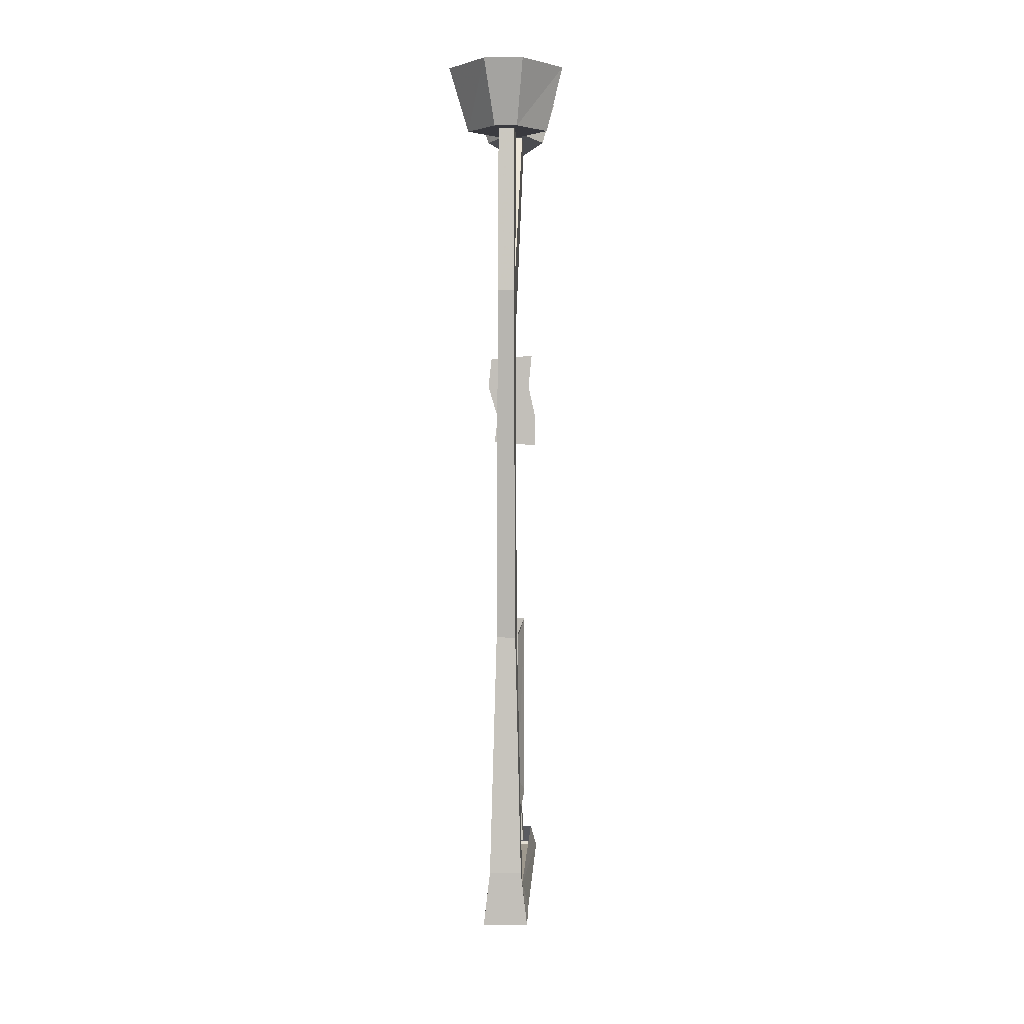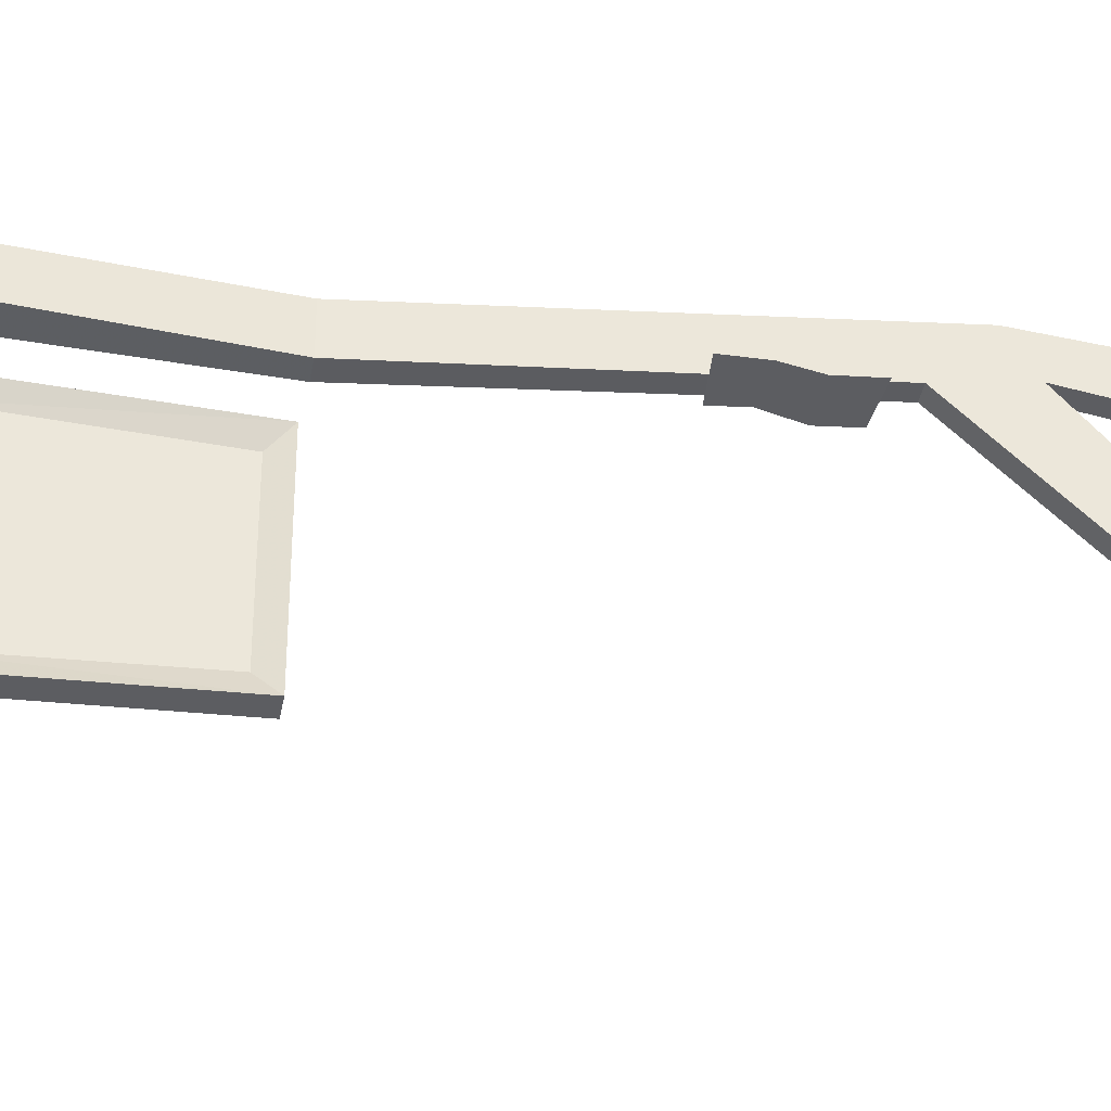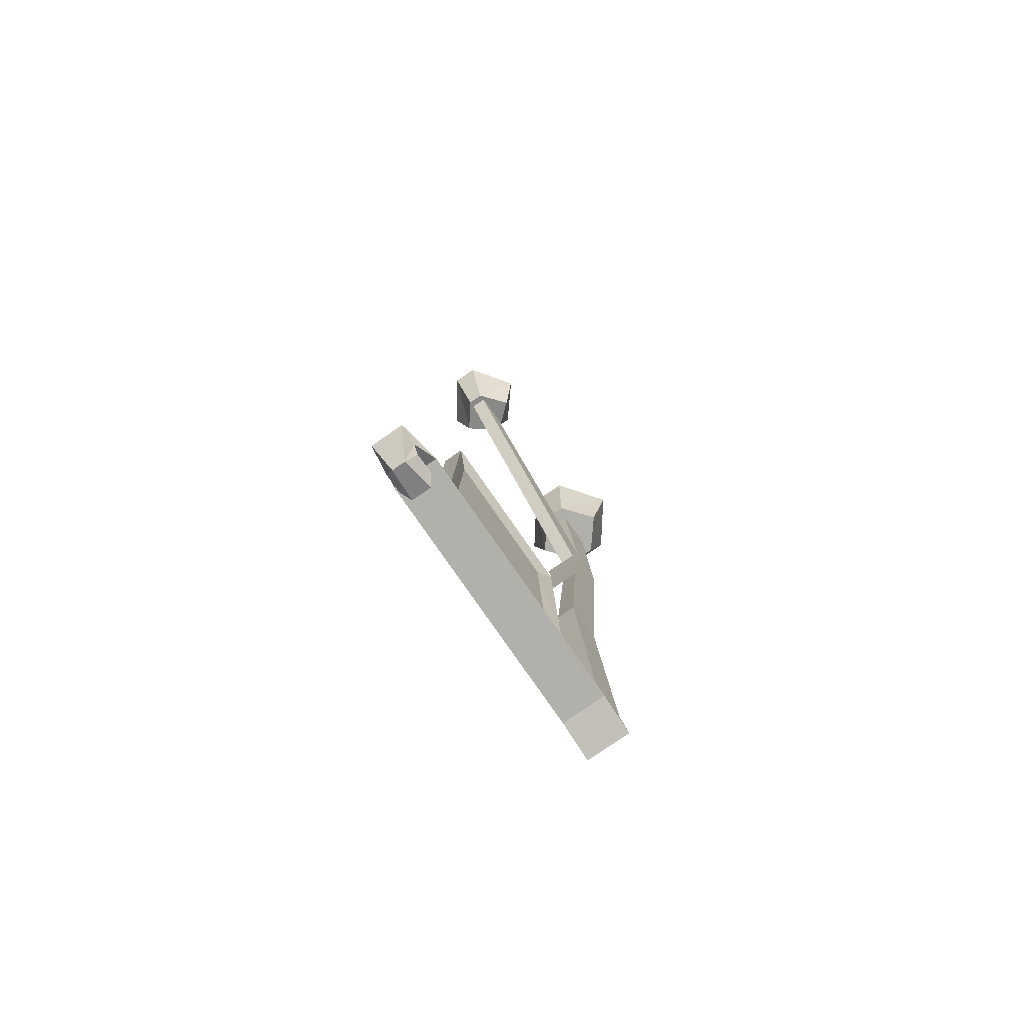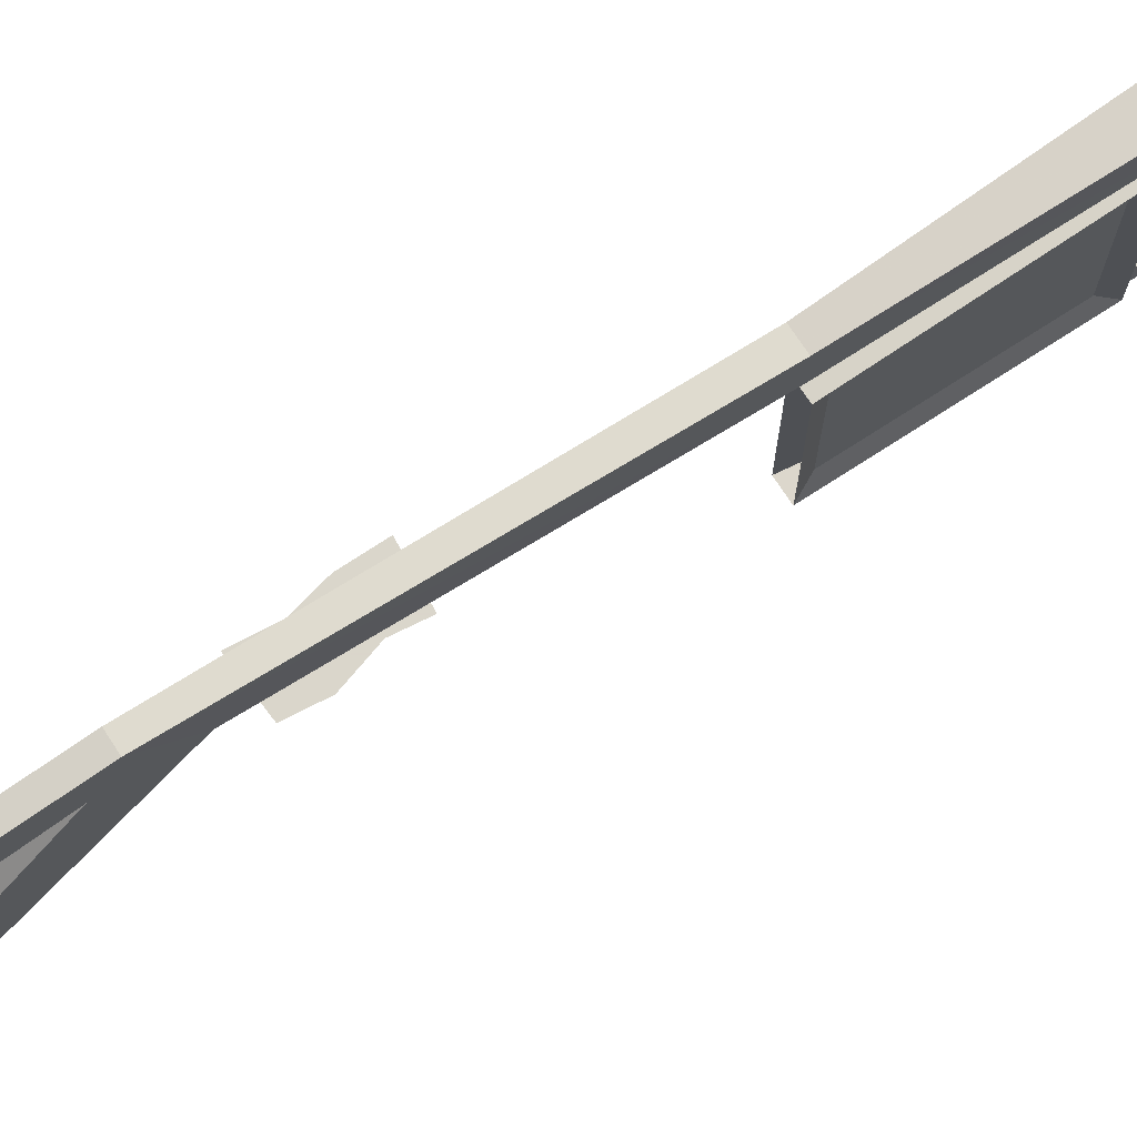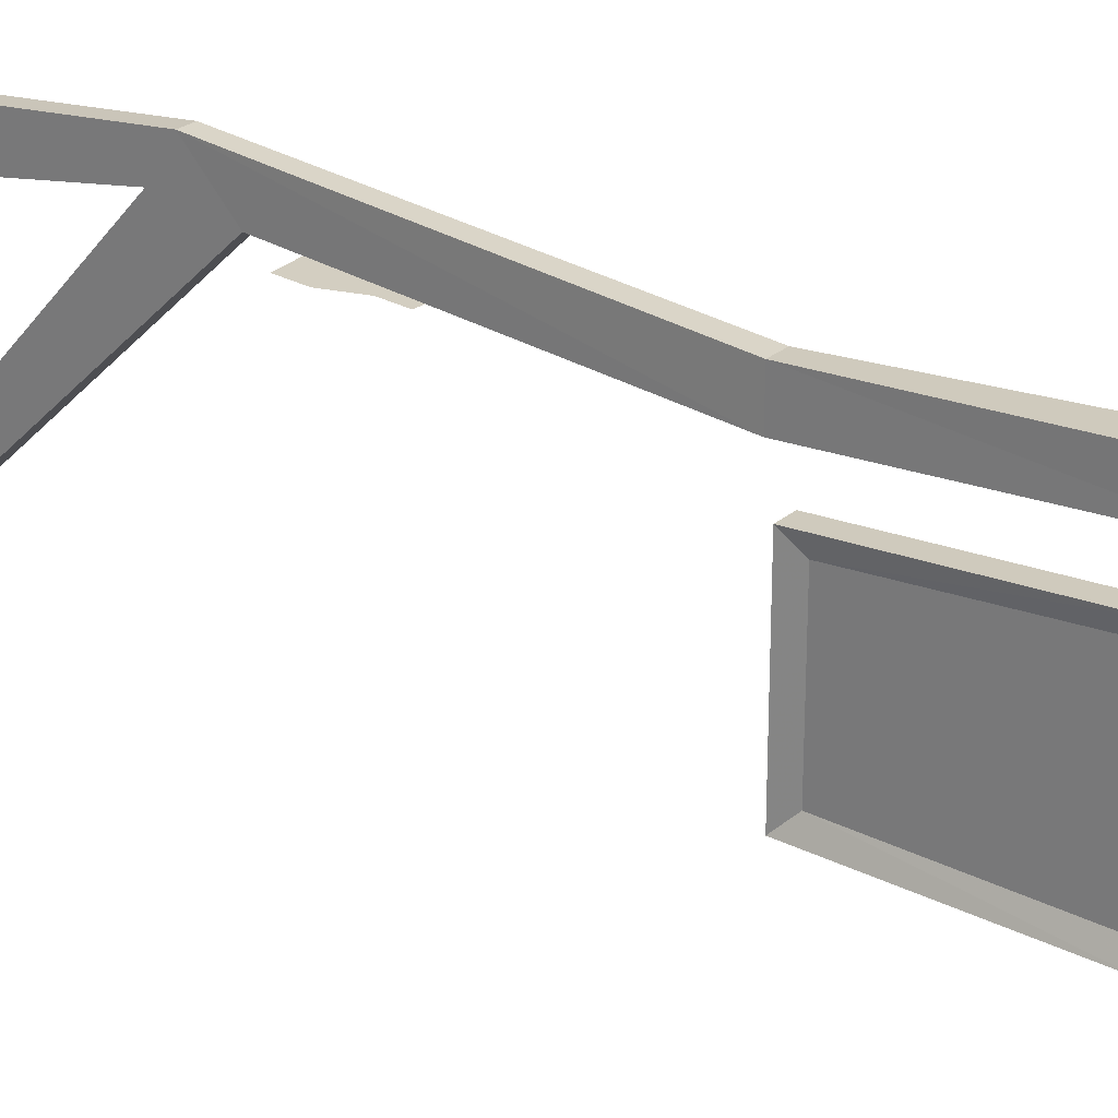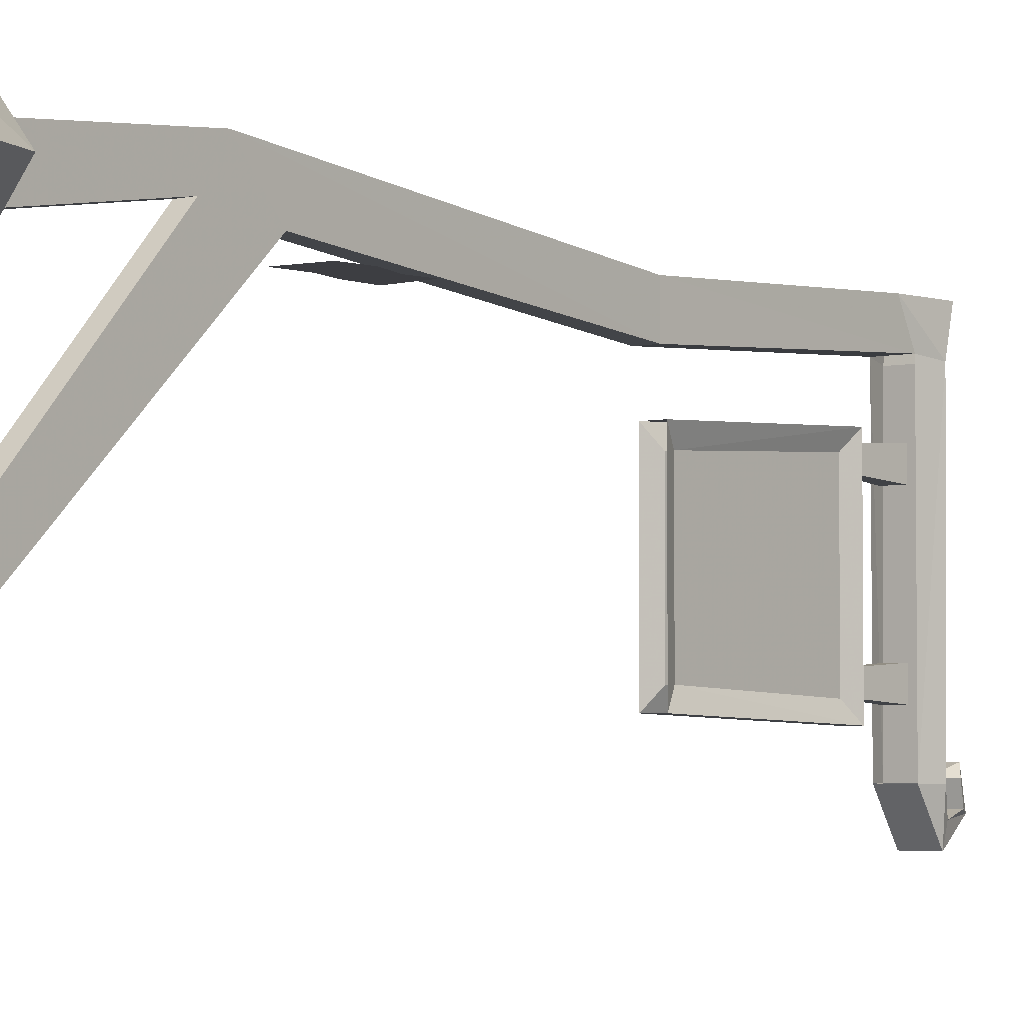
<metadata>
{"format":"obj","ext":"obj","renderer":"f3d","projection":"perspective","resolution":1024,"background":"white","views":[{"elev":2.8,"azim":2.6,"up":"+Y"},{"elev":-36.8,"azim":79.9,"up":"+Z"},{"elev":-78.0,"azim":-145.3,"up":"+Y"},{"elev":74.1,"azim":-123.3,"up":"+Z"},{"elev":25.1,"azim":-53.4,"up":"+Z"},{"elev":-3.5,"azim":-142.7,"up":"+Z"}]}
</metadata>
<code>
v -0.07031 -0.7891 0.3125
v 0.03125 -0.7891 0.3125
v 0.03906 -0.7109 0.3125
v -0.0625 -0.7188 0.3125
v 0.04688 -0.8594 0.3125
v -0.04688 -0.8672 0.3125
v -0.05469 -0.9297 0.3125
v 0.04688 -0.9375 0.3125
v 0.07812 -0.1562 0.3672
v 0.007812 -0.1562 0.2812
v 0.02344 0 0.2422
v 0.1172 0 0.3672
v 0.007812 -0.1562 0.4531
v -0.1172 -0.1562 0.3672
v -0.04688 -0.1562 0.2812
v -0.07031 0 0.2422
v -0.1641 0 0.3672
v -0.04688 -0.1562 0.4531
v -0.07031 0 0.4922
v 0.02344 0 0.4922
v 0.05469 -0.1094 -0.1016
v 0 -0.1328 -0.1719
v 0.007812 0 -0.2422
v 0.08594 0 -0.1328
v 0 -0.09375 -0.05469
v -0.09375 -0.1094 -0.1016
v -0.03906 -0.1328 -0.1719
v -0.05469 0 -0.2422
v -0.1328 0 -0.1328
v -0.03906 -0.09375 -0.05469
v -0.05469 0 -0.03906
v 0.007812 0 -0.03906
v 0 -0.5547 0.4531
v 0 -0.5 0.3672
v 0 -0.1562 0.3125
v 0 -0.1562 0.4141
v -0.03906 -0.5547 0.4531
v -0.04688 -1.422 0.3672
v 0 -1.422 0.3672
v 0 -0.6562 0.3438
v 0 -0.125 -0.1562
v 0 -0.09375 -0.07812
v -0.03906 -0.5 0.3672
v -0.03906 -0.1562 0.3125
v -0.03906 -0.1562 0.4141
v -0.03906 -0.6562 0.3438
v -0.04688 -1.422 0.2734
v -0.0625 -2.062 0.3125
v -0.0625 -2.016 0.3984
v 0.01562 -2.016 0.3984
v 0 -1.422 0.2734
v -0.03906 -0.125 -0.1562
v -0.03906 -0.09375 -0.07812
v 0.01562 -2.062 0.3125
v 0.03125 -2.148 0.3984
v 0.03125 -2.125 0.3047
v 0.03125 -2.117 -0.3281
v 0.01562 -2.062 -0.3281
v 0.01562 -2.148 -0.3828
v 0.01562 -2.133 -0.4297
v -0.0625 -2.062 -0.3281
v -0.0625 -2.133 -0.4297
v -0.07812 -2.117 -0.3281
v -0.07812 -2.125 0.3047
v -0.07812 -2.148 0.3984
v -0.0625 -2.148 -0.3828
v -0.0625 -2.195 -0.3672
v 0.01562 -2.195 -0.3672
v -0.007812 -2.242 -0.375
v -0.03906 -2.242 -0.375
v -0.04688 -2.211 -0.2969
v 0 -2.211 -0.2969
v -0.02344 -2.148 -0.3203
v -0.0625 -2.188 -0.3203
v 0.01562 -2.188 -0.3203
v -0.04688 -1.938 -0.2422
v -0.04688 -1.938 0.1953
v -0.03125 -1.898 0.1562
v -0.03125 -1.898 -0.2031
v -0.03125 -1.477 -0.1875
v -0.04688 -1.438 -0.2266
v 0 -1.438 -0.2266
v 0 -1.938 -0.2422
v -0.007812 -1.938 -0.2031
v -0.03906 -1.938 -0.2031
v -0.03906 -1.938 -0.1562
v -0.03906 -1.938 0.125
v -0.03906 -1.938 0.1719
v -0.007812 -1.938 0.1719
v 0 -1.938 0.1953
v -0.04688 -1.438 0.1719
v -0.03125 -1.477 0.1328
v -0.01562 -1.898 -0.2031
v -0.01562 -1.898 0.1562
v -0.01562 -1.477 -0.1875
v -0.01562 -1.477 0.1328
v 0 -1.438 0.1719
v -0.04688 -2.062 -0.2109
v -0.04688 -2.062 -0.1484
v 0 -2.062 -0.2109
v 0 -2.062 -0.1484
v -0.007812 -1.938 -0.1562
v -0.007812 -1.938 0.125
v 0 -2.062 0.1172
v -0.04688 -2.062 0.1172
v -0.04688 -2.062 0.1797
v 0 -2.062 0.1797
f 1 2 3
f 1 3 4
f 1 4 2
f 1 2 5
f 1 5 6
f 1 6 2
f 2 6 5
f 5 6 7
f 5 7 8
f 5 8 6
f 6 8 7
f 4 3 2
f 9 10 11
f 9 11 12
f 9 12 13
f 9 13 14
f 9 14 10
f 10 14 15
f 10 15 16
f 10 16 11
f 15 14 17
f 15 17 16
f 14 18 19
f 14 19 17
f 13 12 20
f 13 20 18
f 13 18 14
f 18 20 19
f 21 22 23
f 21 23 24
f 21 24 25
f 21 25 26
f 21 26 22
f 22 26 27
f 22 27 28
f 22 28 23
f 27 26 29
f 27 29 28
f 26 30 31
f 26 31 29
f 25 24 32
f 25 32 30
f 25 30 26
f 30 32 31
f 76 77 78
f 76 78 79
f 76 79 80
f 76 80 81
f 76 81 82
f 76 82 83
f 76 83 84
f 76 84 85
f 76 85 86
f 76 86 87
f 76 87 77
f 77 87 88
f 77 88 89
f 77 89 90
f 77 90 91
f 77 91 92
f 77 92 78
f 80 92 91
f 80 91 81
f 93 94 90
f 93 90 83
f 93 83 82
f 93 82 95
f 94 96 97
f 94 97 90
f 90 97 91
f 82 97 96
f 82 96 95
f 98 99 86
f 98 86 85
f 98 85 100
f 100 85 84
f 100 84 101
f 101 84 102
f 101 102 99
f 99 102 86
f 86 102 103
f 86 103 87
f 87 103 104
f 87 104 105
f 87 105 88
f 88 105 106
f 88 106 89
f 89 106 107
f 89 107 103
f 89 103 90
f 90 103 102
f 90 102 83
f 83 102 84
f 107 104 103
f 33 34 35
f 33 35 36
f 33 36 37
f 33 37 38
f 33 38 39
f 33 39 40
f 33 40 34
f 34 40 41
f 34 41 42
f 34 42 43
f 34 43 44
f 34 44 35
f 43 37 45
f 43 45 44
f 37 36 45
f 37 43 46
f 37 46 47
f 37 47 38
f 38 47 48
f 38 48 49
f 38 49 39
f 39 49 50
f 39 50 51
f 39 51 40
f 40 51 46
f 40 46 52
f 40 52 41
f 46 43 53
f 46 53 52
f 43 42 53
f 51 47 46
f 47 51 54
f 47 54 48
f 50 54 51
f 54 50 55
f 54 55 56
f 54 56 57
f 54 57 58
f 58 57 59
f 58 59 60
f 58 60 61
f 61 60 62
f 61 62 63
f 61 63 64
f 61 64 48
f 48 64 49
f 49 64 65
f 49 65 50
f 50 65 55
f 55 65 64
f 55 64 56
f 56 64 63
f 56 63 57
f 57 63 66
f 57 66 59
f 59 66 67
f 59 67 68
f 59 68 60
f 60 68 69
f 60 69 62
f 62 69 70
f 62 70 66
f 62 66 63
f 71 72 73
f 71 73 74
f 71 74 67
f 71 67 70
f 71 70 72
f 72 70 69
f 72 69 75
f 72 75 73
f 73 75 74
f 74 75 68
f 74 68 67
f 75 69 68
f 70 67 66
f 78 92 79
f 79 92 80
f 93 95 94
f 94 95 96

</code>
